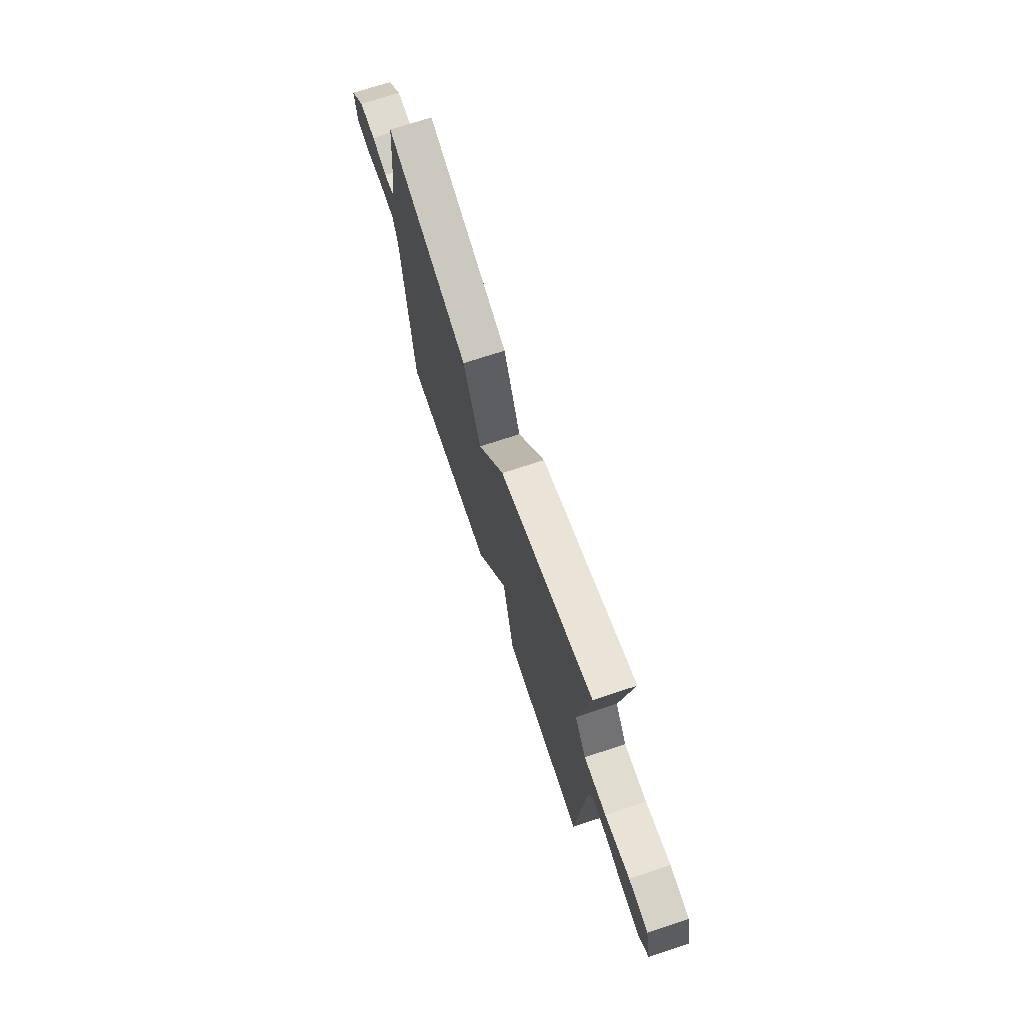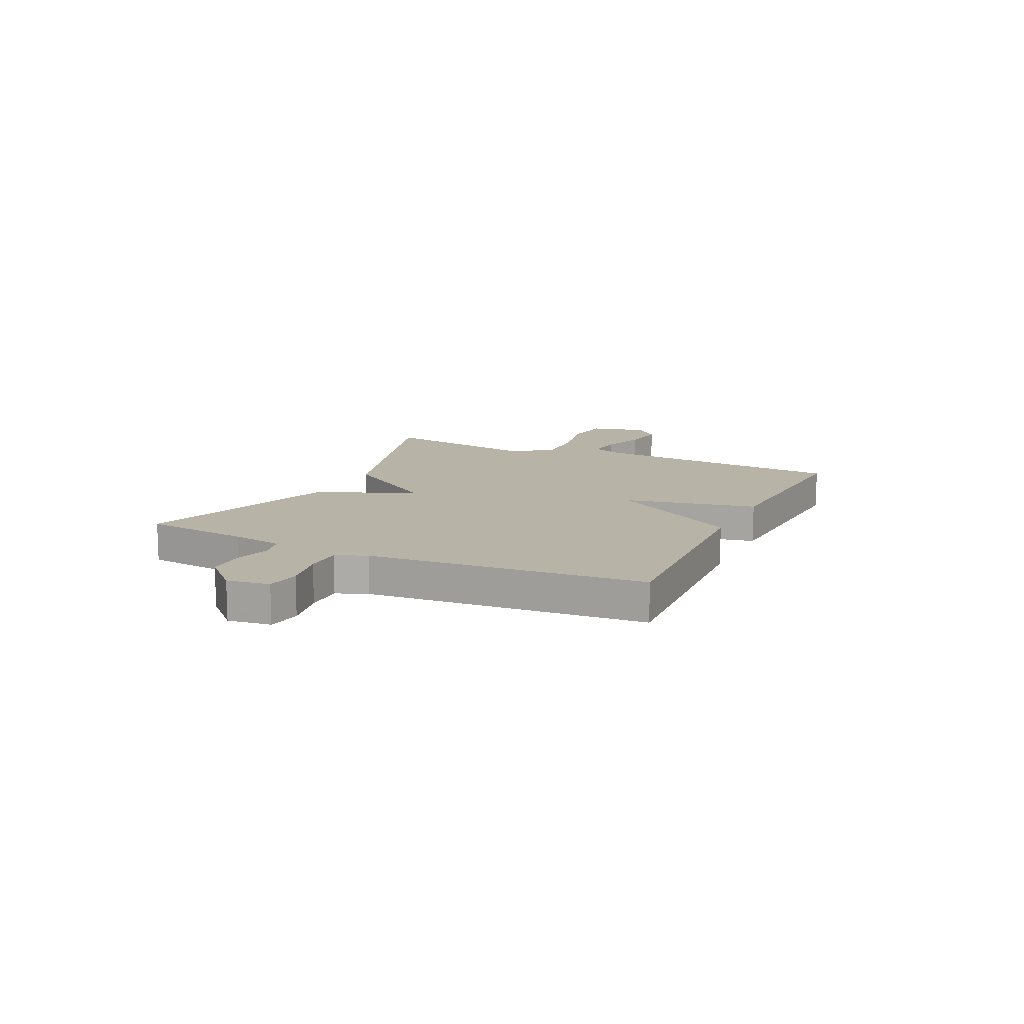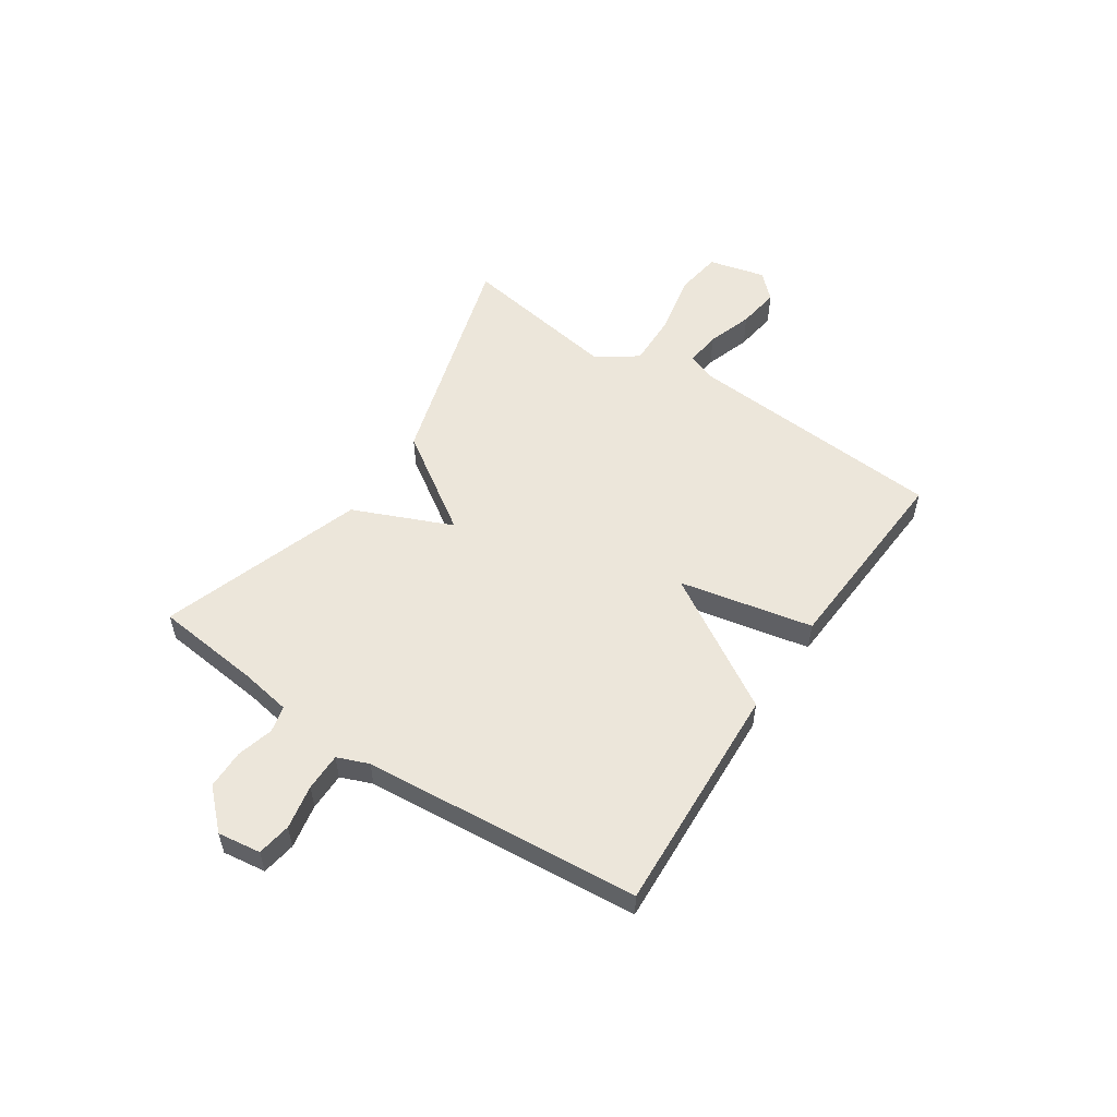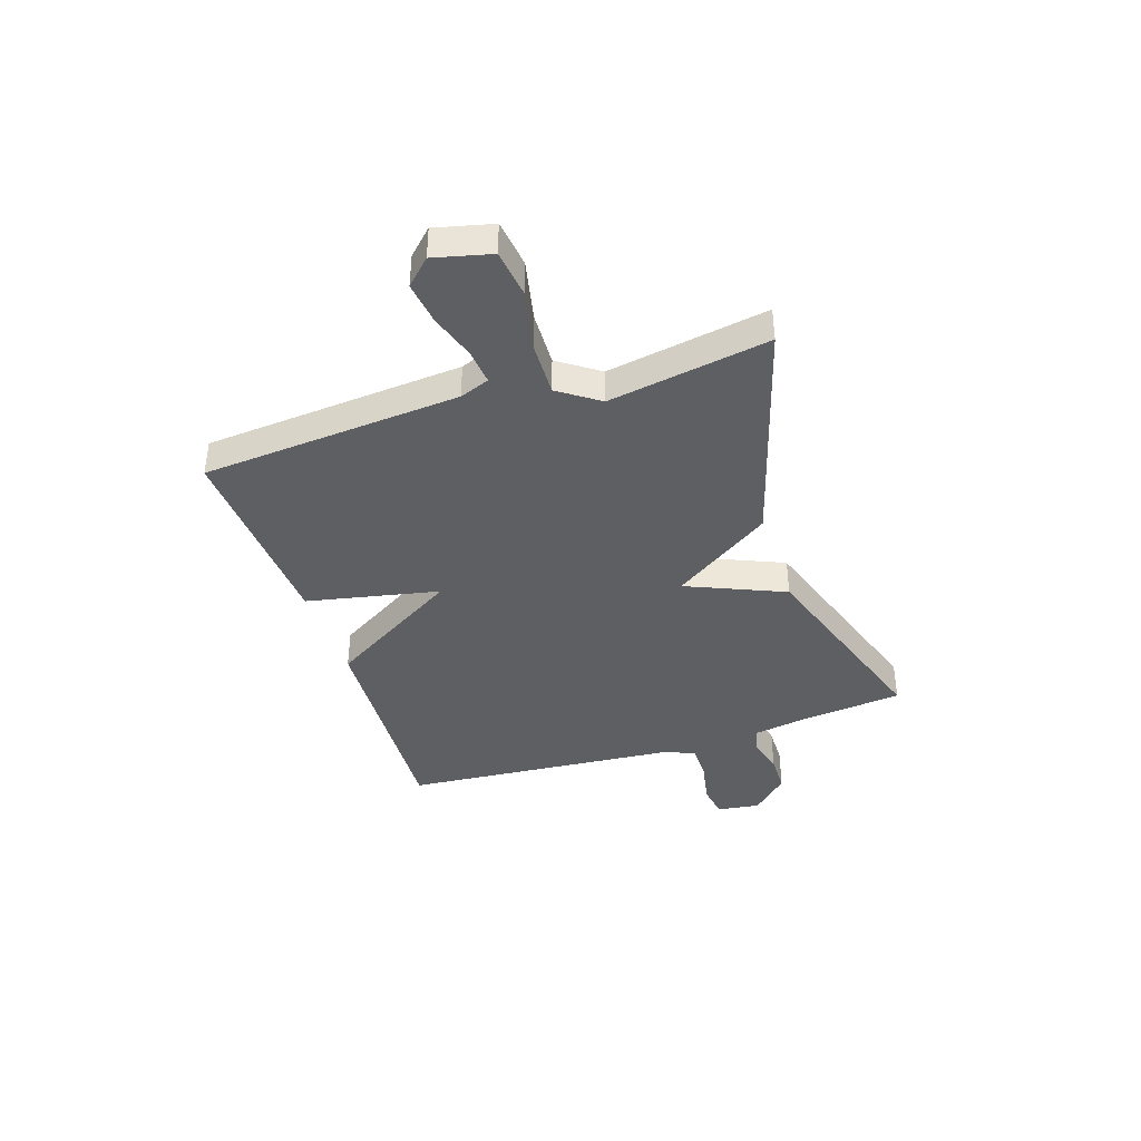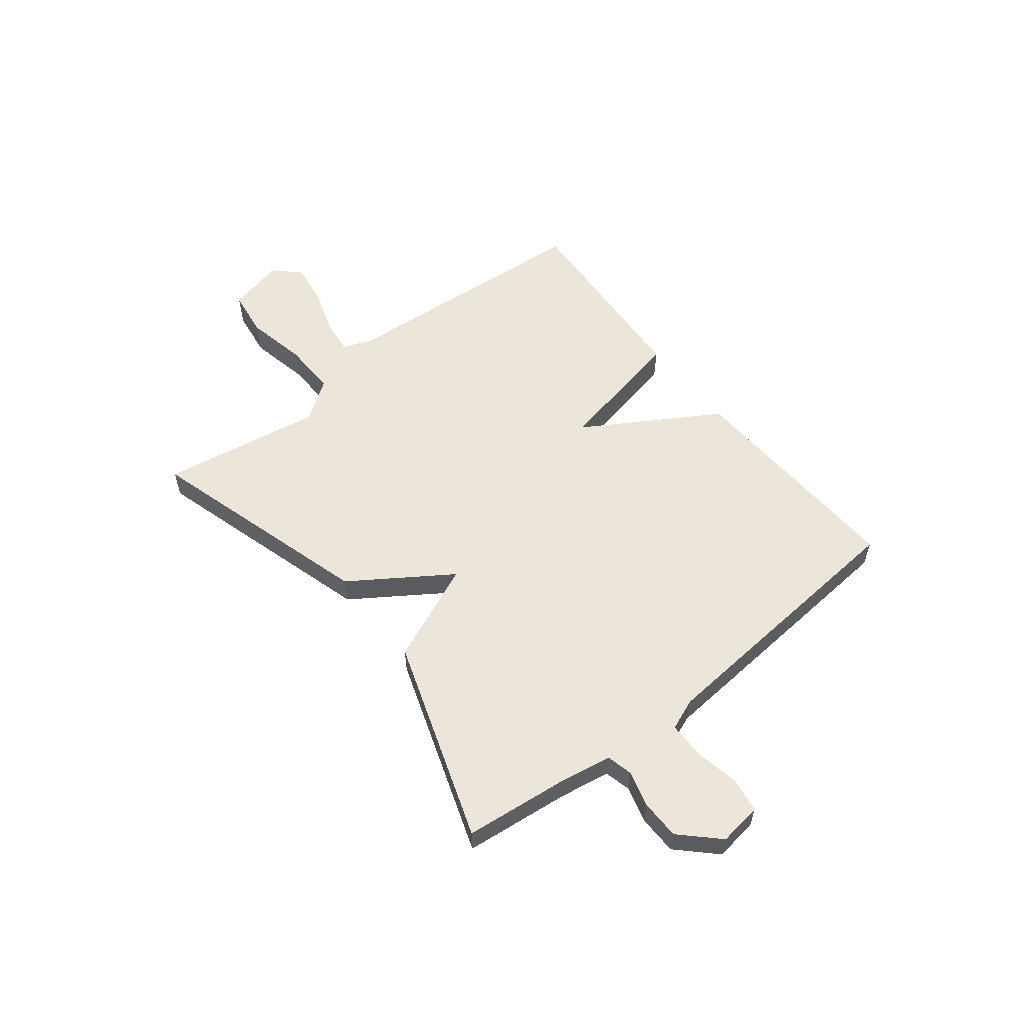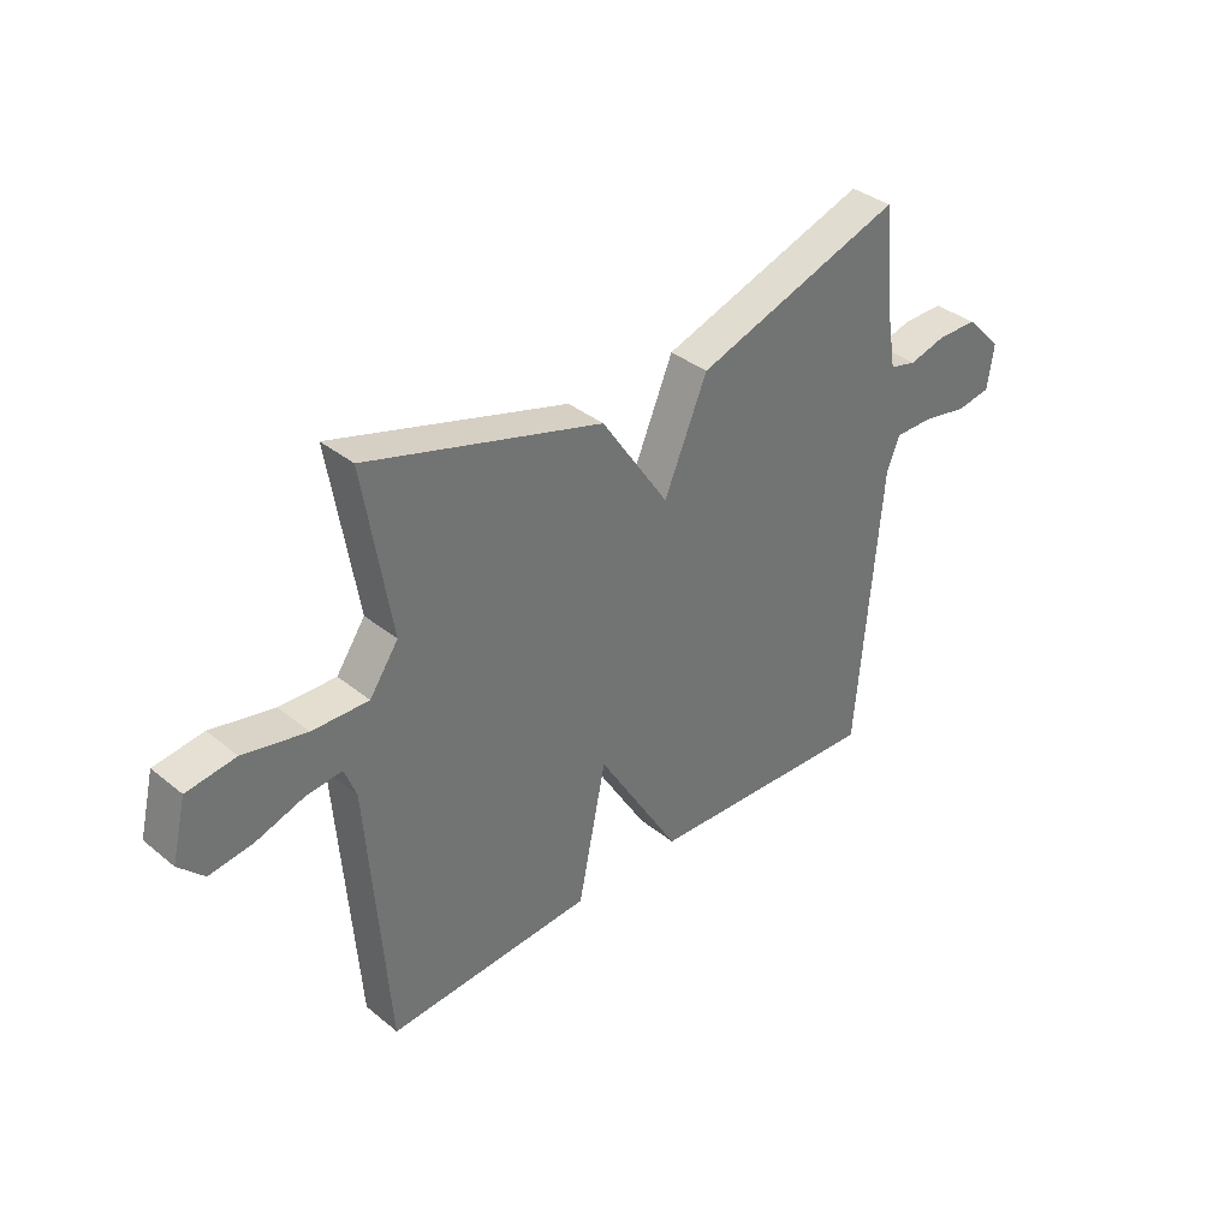
<metadata>
{"format":"obj","ext":"obj","renderer":"f3d","projection":"perspective","resolution":1024,"background":"white","views":[{"elev":70.8,"azim":-108.4,"up":"+Z"},{"elev":12.8,"azim":115.3,"up":"+Y"},{"elev":54.3,"azim":123.7,"up":"+Y"},{"elev":-40.0,"azim":-71.8,"up":"+Y"},{"elev":56.8,"azim":51.9,"up":"+Y"},{"elev":36.6,"azim":-43.7,"up":"+Z"}]}
</metadata>
<code>
v 0.5 0.07 -0.5
v 0.072 0.07 -0.478
v -0.077 0.07 -0.231
v -0.128 0.07 -0.478
v -0.5 0.07 -0.5
v -0.536 0.07 -0.019
v -0.557 0.07 0.036
v -0.622 0.07 0.029
v -0.707 0.07 0.001
v -0.786 0.07 -0.01
v -0.831 0.07 0.036
v -0.805 0.07 0.142
v -0.717 0.07 0.154
v -0.604 0.07 0.13
v -0.503 0.07 0.127
v -0.451 0.07 0.202
v -0.5 0.07 0.5
v -0.076 0.07 0.374
v 0.046 0.07 0.191
v 0.124 0.07 0.374
v 0.5 0.07 0.5
v 0.521 0.07 0.303
v 0.537 0.07 0.209
v 0.586 0.07 0.197
v 0.653 0.07 0.215
v 0.726 0.07 0.214
v 0.792 0.07 0.146
v 0.781 0.07 0.066
v 0.718 0.07 0.056
v 0.636 0.07 0.072
v 0.566 0.07 0.072
v 0.543 0.07 0.014
v 0.5 0 -0.5
v 0.072 0 -0.478
v -0.077 0 -0.231
v -0.128 0 -0.478
v -0.5 0 -0.5
v -0.536 0 -0.019
v -0.557 0 0.036
v -0.622 0 0.029
v -0.707 0 0.001
v -0.786 0 -0.01
v -0.831 0 0.036
v -0.805 0 0.142
v -0.717 0 0.154
v -0.604 0 0.13
v -0.503 0 0.127
v -0.451 0 0.202
v -0.5 0 0.5
v -0.076 0 0.374
v 0.046 0 0.191
v 0.124 0 0.374
v 0.5 0 0.5
v 0.521 0 0.303
v 0.537 0 0.209
v 0.586 0 0.197
v 0.653 0 0.215
v 0.726 0 0.214
v 0.792 0 0.146
v 0.781 0 0.066
v 0.718 0 0.056
v 0.636 0 0.072
v 0.566 0 0.072
v 0.543 0 0.014
f 28 29 30
f 27 28 30
f 26 27 30
f 25 26 30
f 24 25 30
f 23 24 30 31
f 19 20 21 22
f 19 22 23
f 16 17 18 19
f 15 16 19
f 23 31 32
f 19 23 32
f 15 19 32
f 12 13 14
f 11 12 14
f 10 11 14
f 9 10 14
f 8 9 14
f 7 8 14 15
f 3 4 5 6
f 7 15 32
f 6 7 32
f 3 6 32
f 1 2 3 32
f 62 61 60
f 62 60 59
f 62 59 58
f 62 58 57
f 62 57 56
f 63 62 56 55
f 54 53 52 51
f 55 54 51
f 51 50 49 48
f 51 48 47
f 64 63 55
f 64 55 51
f 64 51 47
f 46 45 44
f 46 44 43
f 46 43 42
f 46 42 41
f 46 41 40
f 47 46 40 39
f 38 37 36 35
f 64 47 39
f 64 39 38
f 64 38 35
f 64 35 34 33
f 1 33 34 2
f 2 34 35 3
f 3 35 36 4
f 4 36 37 5
f 5 37 38 6
f 6 38 39 7
f 7 39 40 8
f 8 40 41 9
f 9 41 42 10
f 10 42 43 11
f 11 43 44 12
f 12 44 45 13
f 13 45 46 14
f 14 46 47 15
f 15 47 48 16
f 16 48 49 17
f 17 49 50 18
f 18 50 51 19
f 19 51 52 20
f 20 52 53 21
f 21 53 54 22
f 22 54 55 23
f 23 55 56 24
f 24 56 57 25
f 25 57 58 26
f 26 58 59 27
f 27 59 60 28
f 28 60 61 29
f 29 61 62 30
f 30 62 63 31
f 31 63 64 32
f 32 64 33 1

</code>
